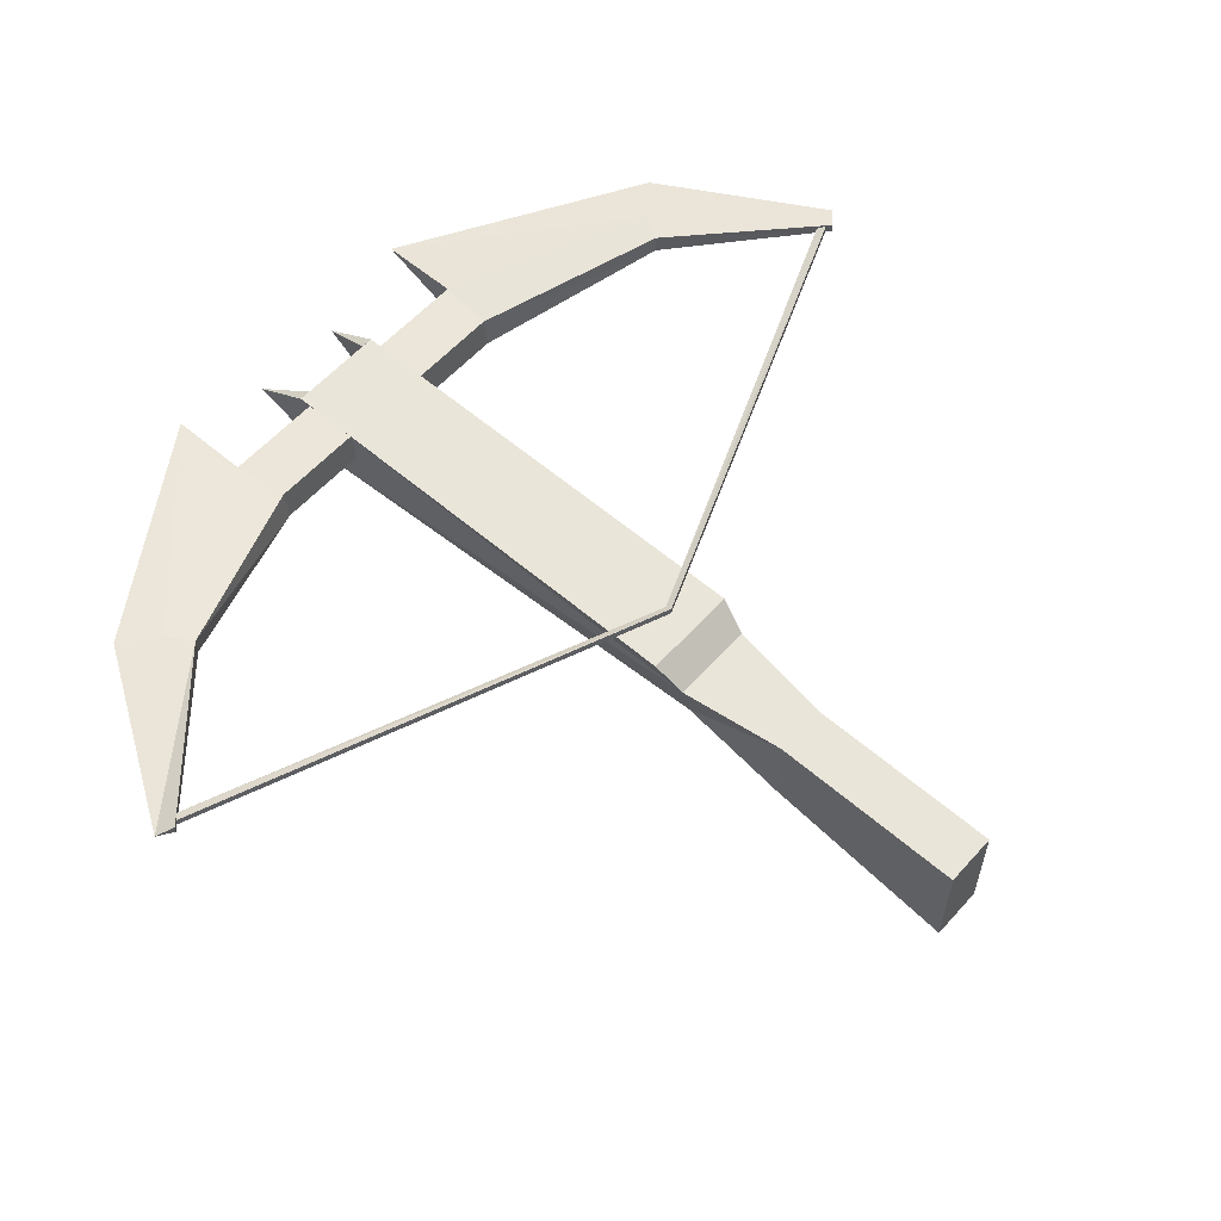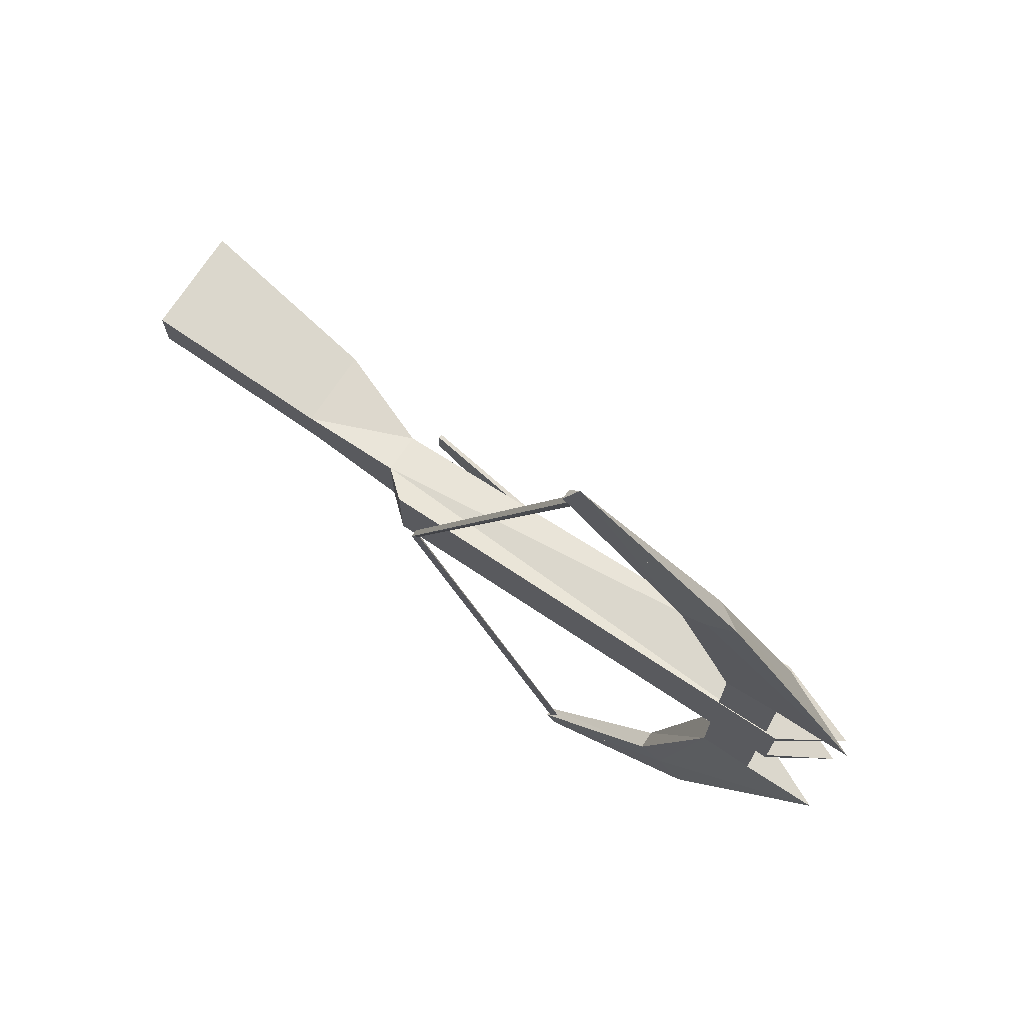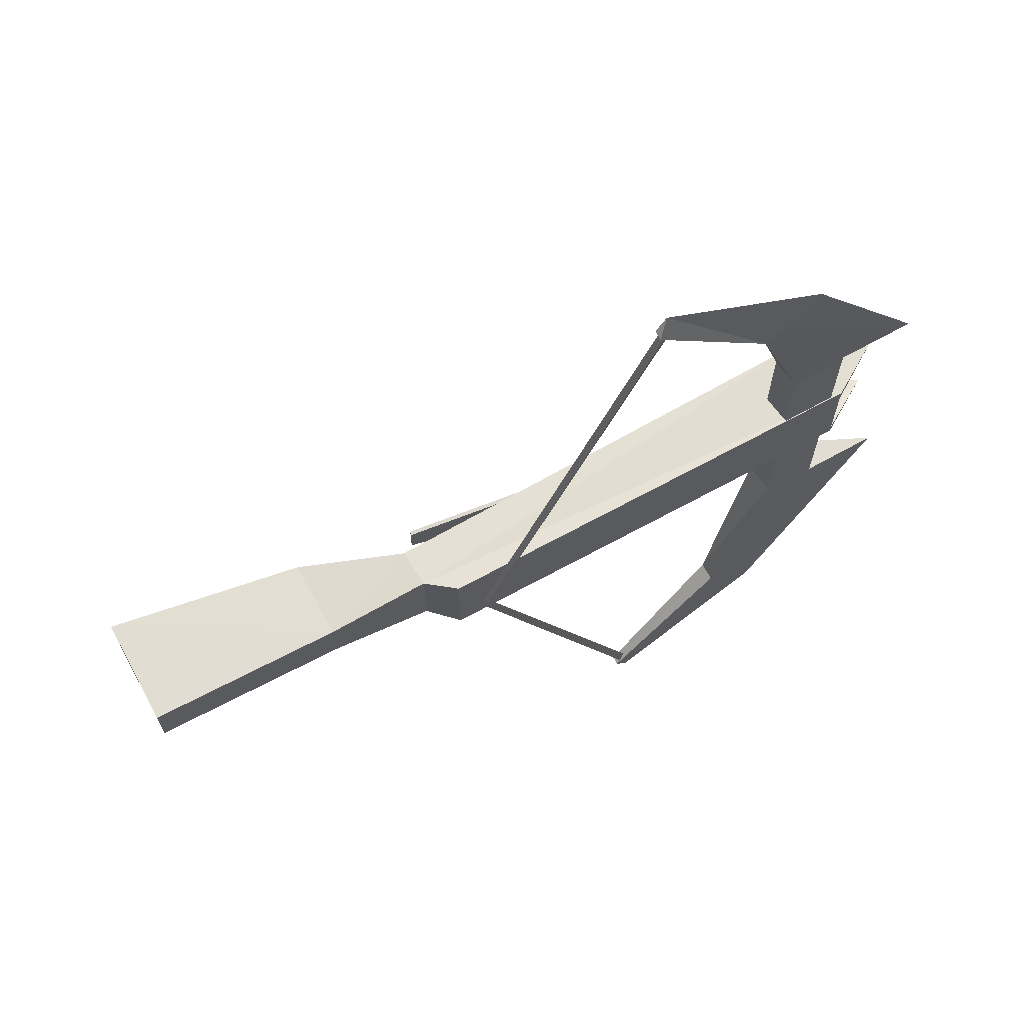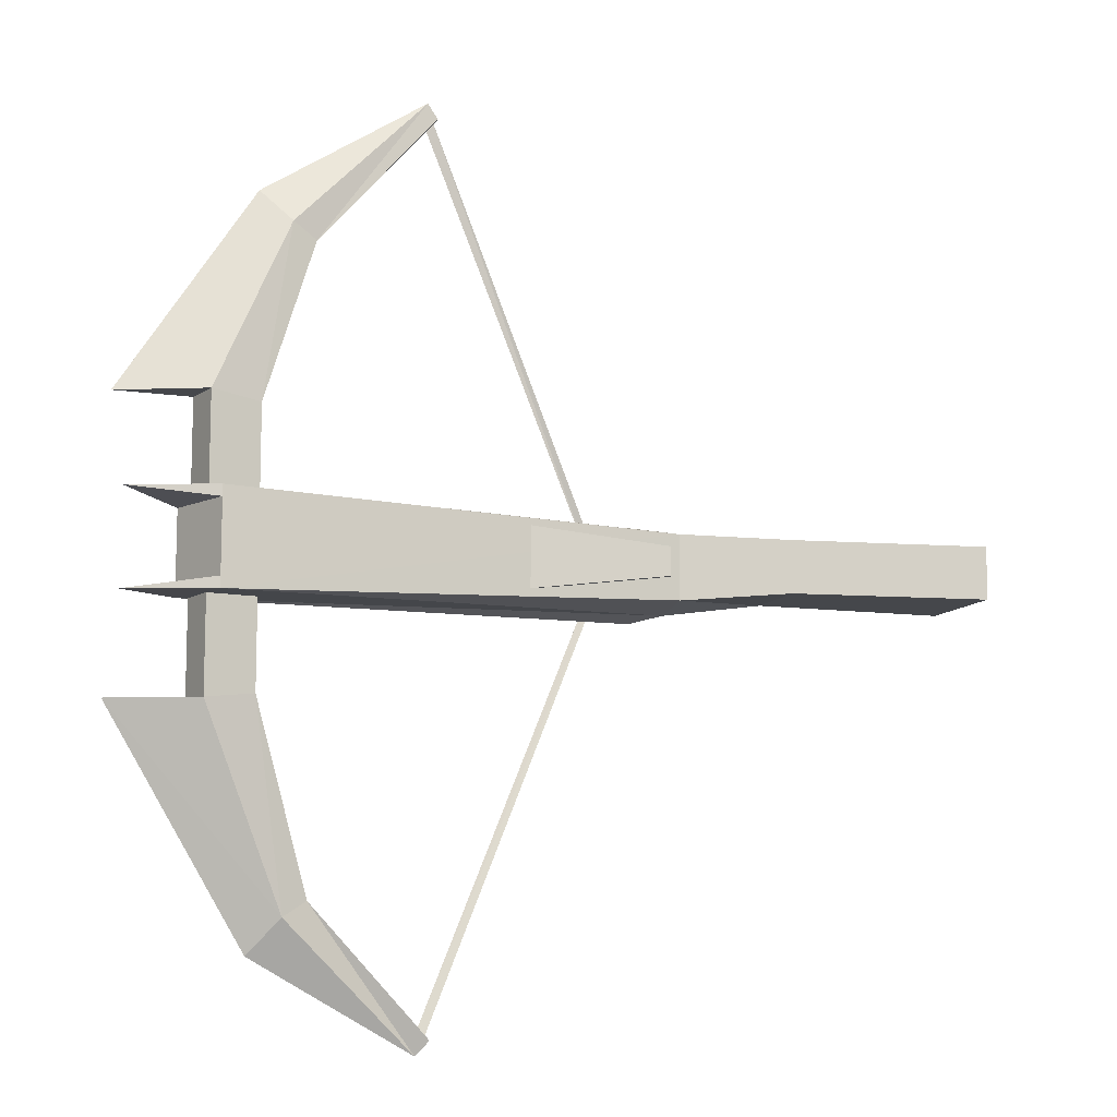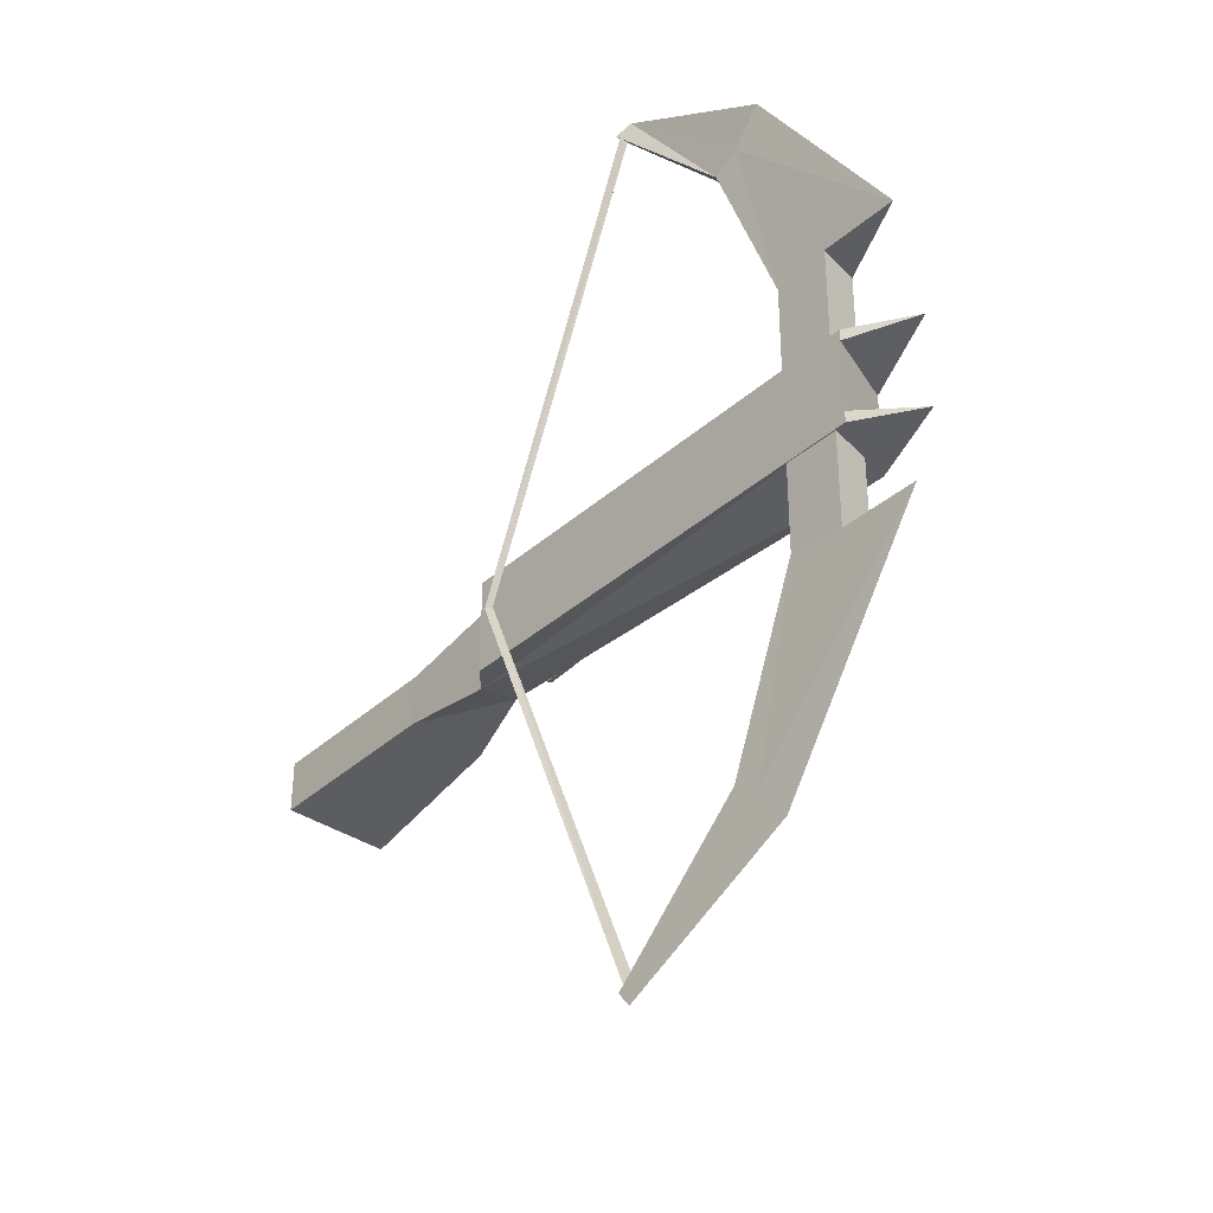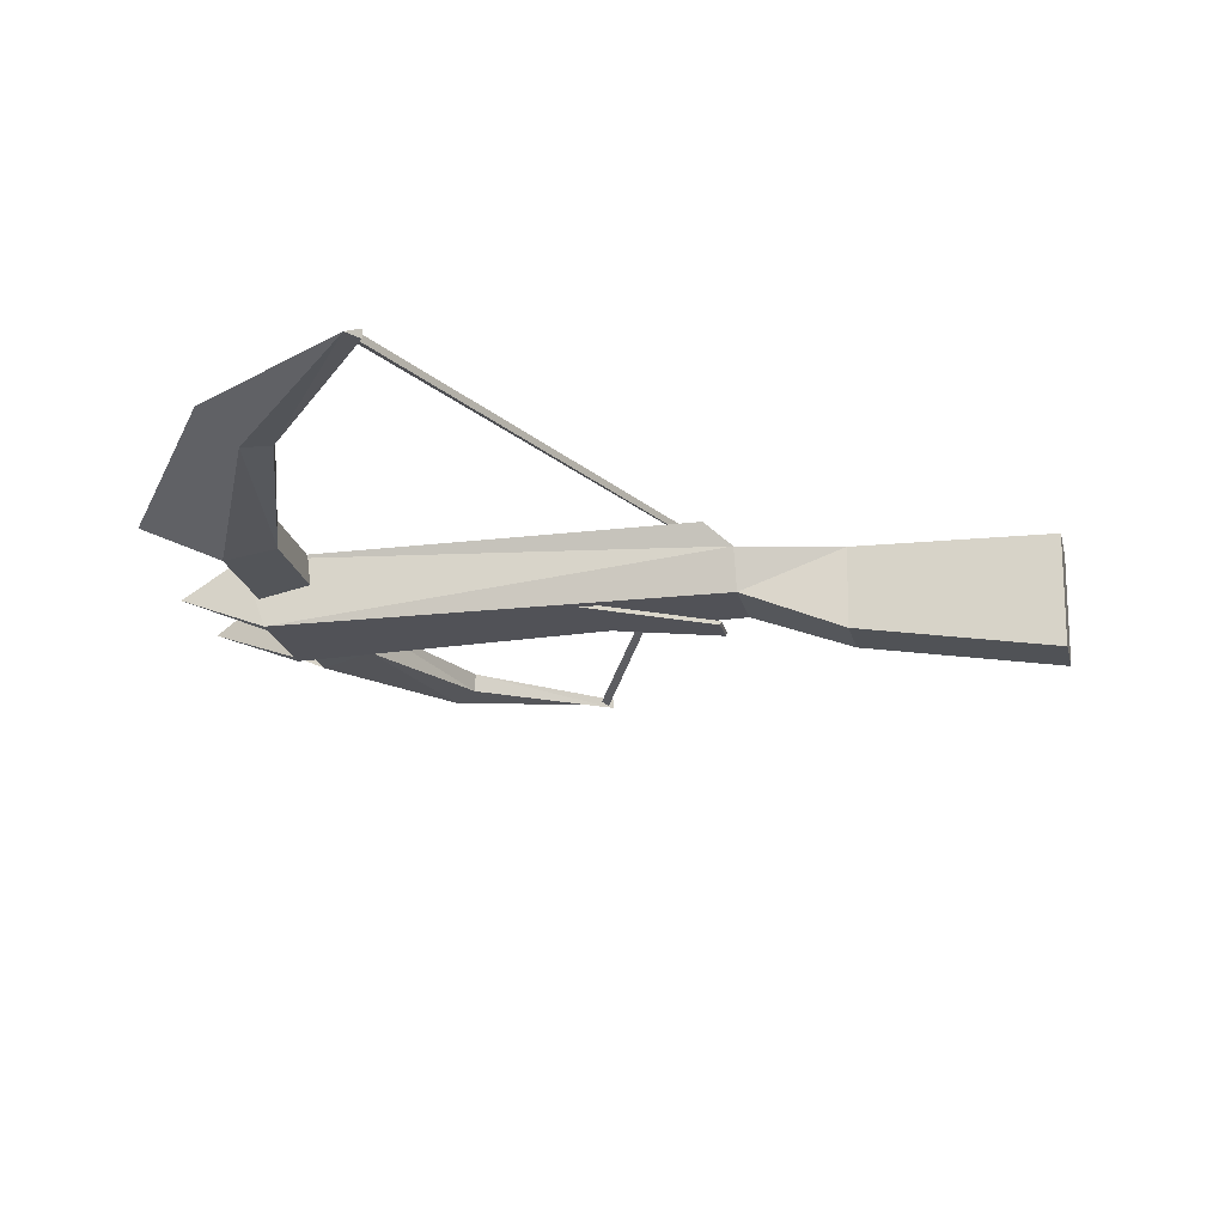
<metadata>
{"format":"obj","ext":"obj","renderer":"f3d","projection":"perspective","resolution":1024,"background":"white","views":[{"elev":57.6,"azim":41.4,"up":"+Y"},{"elev":73.5,"azim":-147.1,"up":"+Z"},{"elev":68.4,"azim":150.9,"up":"+Z"},{"elev":-10.6,"azim":-20.4,"up":"+Z"},{"elev":-36.2,"azim":-131.8,"up":"+Z"},{"elev":-21.7,"azim":12.9,"up":"+Y"}]}
</metadata>
<code>
o ITRW_CROSSBOW_H_02
v -0.04867 -0.02105 0.015
v -0.22 0.00542 0.03516
v -0.2186 0.009393 -0.03542
v -0.04867 -0.02105 -0.01505
v -0.2714 0.08473 0.4676
v -0.09021 0.08089 -0.000181
v -0.2796 0.08089 0.4636
v -0.2794 0.08089 -0.4644
v -0.2714 0.08473 -0.4675
v -0.08327 0.08473 -0.000181
v -0.2714 0.07705 -0.4675
v -0.2714 0.07705 0.4676
v -0.08327 0.07705 -0.000181
v -0.2186 0.009393 0.03516
v -0.22 0.00542 -0.03542
v -0.05011 -0.02502 0.015
v -0.05011 -0.02502 -0.01505
v -0.5285 0.07306 0.0505
v -0.05901 0.06913 -0.0501
v -0.05901 0.0689 0.05048
v -0.5285 0.07329 -0.05008
v -0.5285 0.07306 0.0505
v -0.4231 0.05426 0.3364
v -0.5078 0.02911 0.1503
v -0.597 0.07175 0.1505
v 0.277 -0.07929 0.02653
v 0.07626 0.03951 0.02714
v 0.07507 -0.04327 0.02656
v -0.5285 0.07329 -0.05008
v -0.03066 0.04379 -0.04371
v -0.5009 -0.000286 -0.05073
v -0.5009 -0.000516 0.03776
v -0.5285 0.07306 0.03841
v -0.5905 0.03507 0.04985
v -0.4227 0.08059 0.3365
v -0.5161 0.07175 0.1505
v -0.5009 -0.000286 -0.05073
v -0.5009 -0.000516 0.04985
v -0.5285 0.07329 -0.05008
v -0.5009 -0.000516 0.04985
v -0.5285 0.07306 0.0505
v 0.2782 0.03451 -0.0276
v 0.07626 0.03997 -0.02758
v 0.07507 -0.04281 -0.02816
v -0.5009 -0.000286 -0.05073
v -0.5285 0.07329 -0.05008
v -0.5905 0.0353 -0.05073
v -0.5078 0.02911 0.1503
v -0.5161 0.07175 0.1505
v -0.5078 0.02911 -0.1504
v -0.597 0.07175 -0.1503
v -0.5161 0.07175 -0.1503
v -0.03066 0.04379 -0.04371
v 0.07626 0.03997 -0.02758
v -0.03066 0.04356 0.04341
v -0.4227 0.08059 0.3365
v -0.4525 0.08059 0.3728
v 0.07626 0.03951 0.02714
v 0.2782 0.03404 0.02712
v 0.277 -0.07929 0.02653
v -0.4212 0.05426 -0.3549
v -0.5078 0.02911 -0.1504
v -0.455 0.03961 -0.1435
v -0.05901 0.06913 -0.0501
v -0.5285 0.07329 -0.05008
v -0.03066 0.04379 -0.04371
v -0.455 0.03961 0.1434
v -0.4231 0.05426 0.3364
v -0.3969 0.06047 0.3203
v -0.459 0.07175 -0.1434
v -0.3949 0.08059 -0.3383
v -0.421 0.08059 -0.3547
v 0.277 -0.07883 -0.02819
v 0.2782 0.03451 -0.0276
v 0.2782 0.03404 0.02712
v -0.2769 0.07594 0.4864
v -0.4231 0.05426 0.3364
v -0.03066 0.04356 0.04341
v 0.07626 0.03951 0.02714
v -0.459 0.07175 -0.1434
v -0.5161 0.07175 -0.1503
v -0.5009 -0.000286 -0.05073
v -0.0298 0.000283 -0.03468
v -0.03066 0.04379 -0.04371
v -0.5161 0.07175 0.1505
v -0.4231 0.05426 0.3364
v -0.5078 0.02911 0.1503
v -0.5078 0.02911 -0.1504
v -0.4212 0.05426 -0.3549
v -0.421 0.08059 -0.3547
v -0.2781 0.08575 -0.4855
v -0.4503 0.08059 -0.3913
v -0.4212 0.05426 -0.3549
v -0.4591 0.07175 0.1435
v -0.3966 0.08059 0.3204
v -0.455 0.03961 0.1434
v -0.5009 -0.000516 0.04985
v -0.03066 0.04356 0.04341
v -0.5285 0.07306 0.0505
v -0.2769 0.07594 0.4864
v -0.3966 0.08059 0.3204
v -0.2655 0.08575 0.4702
v 0.277 -0.07929 0.02653
v -0.05901 0.0689 0.05048
v -0.03066 0.04379 -0.04371
v -0.03066 0.04356 0.04341
v -0.2781 0.08575 -0.4855
v -0.3949 0.08059 -0.3383
v -0.2655 0.08575 -0.47
v 0.2782 0.03404 0.02712
v -0.4227 0.08059 0.3365
v -0.4591 0.07175 0.1435
v -0.2655 0.08575 0.4702
v -0.2661 0.07594 0.4702
v -0.2769 0.07594 0.4864
v -0.5161 0.07175 -0.1503
v -0.5078 0.02911 0.1503
v -0.5078 0.02911 -0.1504
v -0.4231 0.05426 0.3364
v -0.2769 0.07594 0.4864
v -0.3966 0.08059 0.3204
v -0.455 0.03961 -0.1435
v -0.5078 0.02911 0.1503
v -0.455 0.03961 0.1434
v -0.5161 0.07175 0.1505
v -0.5161 0.07175 -0.1503
v -0.5078 0.02911 0.1503
v -0.3952 0.06047 -0.3385
v -0.266 0.07594 -0.4703
v -0.2769 0.07594 0.4864
v -0.4227 0.08059 0.3365
v -0.459 0.07175 -0.1434
v 0.2782 0.03451 -0.0276
v 0.2782 0.03404 0.02712
v -0.4212 0.05426 -0.3549
v -0.421 0.08059 -0.3547
v -0.5161 0.07175 -0.1503
v -0.421 0.08059 -0.3547
v -0.4212 0.05426 -0.3549
v -0.2781 0.08575 -0.4855
v -0.5078 0.02911 -0.1504
v -0.4212 0.05426 -0.3549
v -0.5009 -0.000516 0.04985
v -0.5285 0.07306 0.0505
v -0.5009 -0.000286 -0.05073
v -0.5009 -0.000286 -0.03863
v -0.5285 0.07329 -0.03799
v -0.5285 0.07329 -0.05008
v 0.07507 -0.04281 -0.02816
v 0.277 -0.07883 -0.02819
v 0.2782 0.03451 -0.0276
v 0.07507 -0.04327 0.02656
v 0.277 -0.07929 0.02653
v 0.277 -0.07883 -0.02819
v 0.277 -0.07883 -0.02819
v 0.07507 -0.04281 -0.02816
v 0.07507 -0.04327 0.02656
v -0.0298 0.000283 -0.03468
v 0.07507 -0.04281 -0.02816
v 0.07626 0.03997 -0.02758
v -0.02981 5.3e-05 0.03326
v 0.07507 -0.04327 0.02656
v 0.07507 -0.04281 -0.02816
v -0.0298 0.000283 -0.03468
v -0.02981 5.3e-05 0.03326
v -0.02981 5.3e-05 0.03326
v 0.07626 0.03951 0.02714
v -0.0298 0.000283 -0.03468
v 0.07626 0.03997 -0.02758
v -0.03066 0.04379 -0.04371
v -0.5285 0.07306 0.0505
v -0.05901 0.0689 0.05048
v -0.03066 0.04356 0.04341
v 0.07626 0.03951 0.02714
v -0.02981 5.3e-05 0.03326
v -0.03066 0.04356 0.04341
v -0.5009 -0.000516 0.04985
v -0.03066 0.04356 0.04341
v -0.02981 5.3e-05 0.03326
v -0.05901 0.06913 -0.0501
v -0.05901 0.0689 0.05048
v -0.3966 0.08059 0.3204
v -0.4591 0.07175 0.1435
v -0.4591 0.07175 0.1435
v -0.5161 0.07175 0.1505
v -0.459 0.07175 -0.1434
v -0.459 0.07175 -0.1434
v -0.5161 0.07175 0.1505
v -0.5161 0.07175 -0.1503
v -0.3949 0.08059 -0.3383
v -0.5078 0.02911 0.1503
v -0.4231 0.05426 0.3364
v -0.455 0.03961 0.1434
v -0.5078 0.02911 -0.1504
v -0.5078 0.02911 0.1503
v -0.455 0.03961 -0.1435
v -0.4212 0.05426 -0.3549
v -0.2769 0.07594 0.4864
v -0.4231 0.05426 0.3364
v -0.2769 0.07594 0.4864
v -0.455 0.03961 0.1434
v -0.459 0.07175 -0.1434
v -0.455 0.03961 -0.1435
v -0.3949 0.08059 -0.3383
v -0.2655 0.08575 -0.47
v -0.266 0.07594 -0.4703
v -0.266 0.07594 -0.4703
v -0.5009 -0.000286 -0.05073
v -0.5009 -0.000516 0.04985
v -0.02981 5.3e-05 0.03326
v -0.5009 -0.000286 -0.05073
v -0.0298 0.000283 -0.03468
v -0.5285 0.07306 0.0505
v -0.2655 0.08575 0.4702
v -0.2661 0.07594 0.4702
v -0.2769 0.07594 0.4864
v -0.455 0.03961 -0.1435
v -0.4591 0.07175 0.1435
v -0.2781 0.08575 -0.4855
v -0.2655 0.08575 -0.47
v -0.266 0.07594 -0.4703
f 4 3 14
f 16 2 15
f 14 1 4
f 15 17 16
f 7 5 10
f 12 7 6
f 6 9 8
f 13 8 11
f 7 10 6
f 6 10 9
f 13 6 8
f 12 6 13
f 10 11 9
f 5 12 13
f 5 13 10
f 10 13 11
f 1 14 2
f 15 3 4
f 2 16 1
f 1 16 17
f 4 17 15
f 17 4 1
f 18 20 19
f 22 19 21
f 24 23 25
f 27 28 26
f 30 31 29
f 33 32 34
f 35 36 25
f 38 39 37
f 40 41 34
f 44 43 42
f 46 45 47
f 49 48 25
f 52 51 50
f 55 54 53
f 25 57 56
f 60 59 58
f 63 62 61
f 66 65 64
f 69 68 67
f 71 72 70
f 75 73 74
f 77 76 57
f 78 79 54
f 72 81 80
f 84 83 82
f 87 86 85
f 72 88 81
f 89 88 72
f 91 92 90
f 51 92 93
f 95 96 94
f 98 99 97
f 102 101 100
f 75 103 73
f 104 106 105
f 107 89 72
f 109 107 108
f 54 79 110
f 85 86 111
f 85 111 112
f 113 69 95
f 114 69 113
f 115 69 114
f 118 117 116
f 57 25 119
f 120 121 111
f 124 123 122
f 126 127 125
f 128 107 129
f 130 131 57
f 63 128 132
f 134 133 54
f 128 135 107
f 51 136 92
f 138 51 137
f 92 140 139
f 142 141 51
f 34 32 143
f 33 34 144
f 47 145 146
f 146 147 47
f 148 47 147
f 151 150 149
f 154 153 152
f 157 156 155
f 160 159 158
f 163 162 161
f 165 164 163
f 167 166 28
f 170 169 168
f 173 172 171
f 176 175 174
f 179 178 177
f 181 105 180
f 183 111 182
f 186 185 184
f 189 188 187
f 107 72 190
f 193 192 191
f 196 195 194
f 63 197 128
f 199 69 198
f 86 200 111
f 69 201 95
f 218 203 202
f 132 128 204
f 204 206 205
f 128 207 204
f 210 209 208
f 210 211 212
f 38 213 39
f 216 215 214
f 124 217 218
f 221 219 220

</code>
